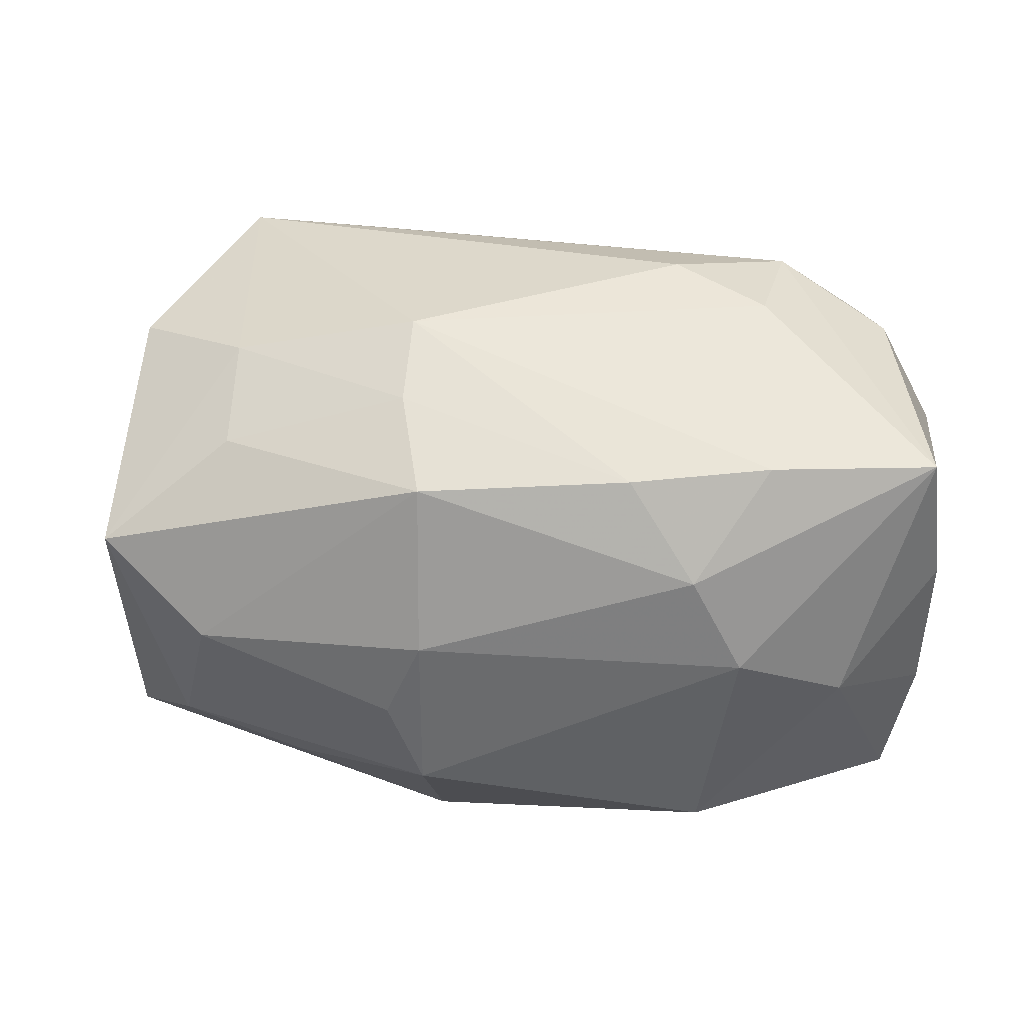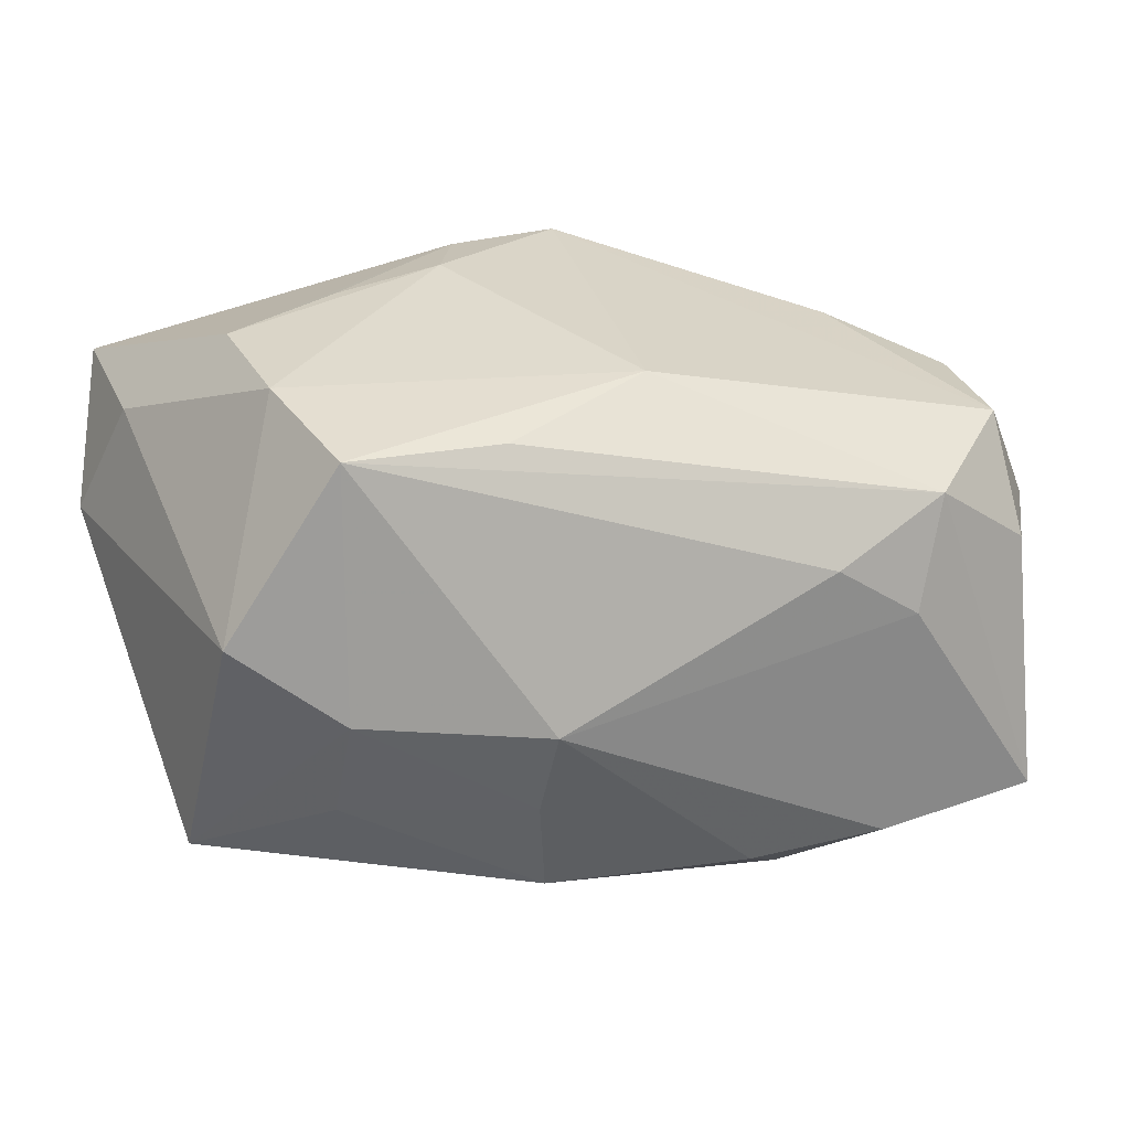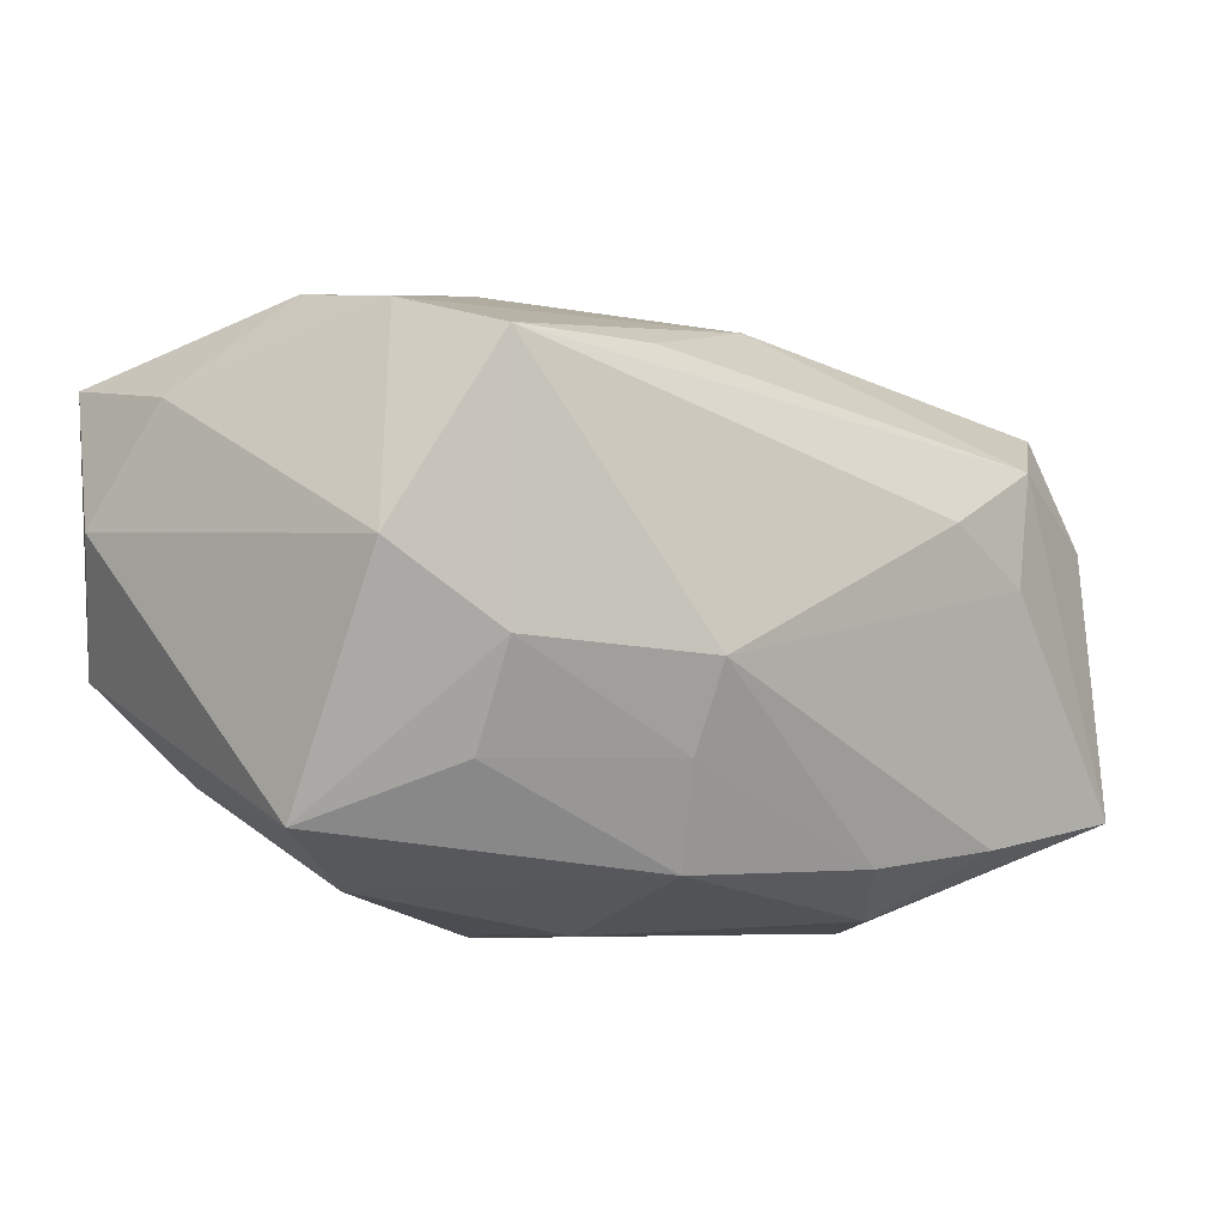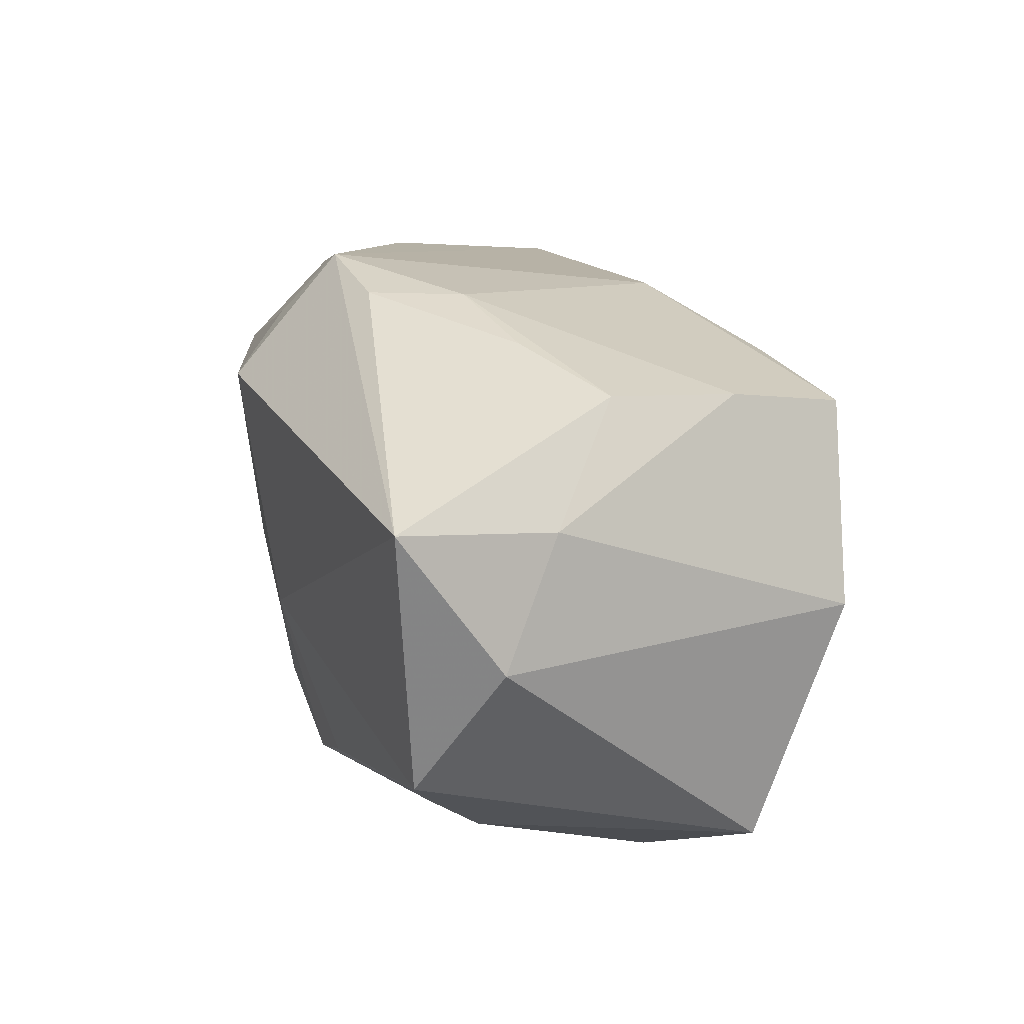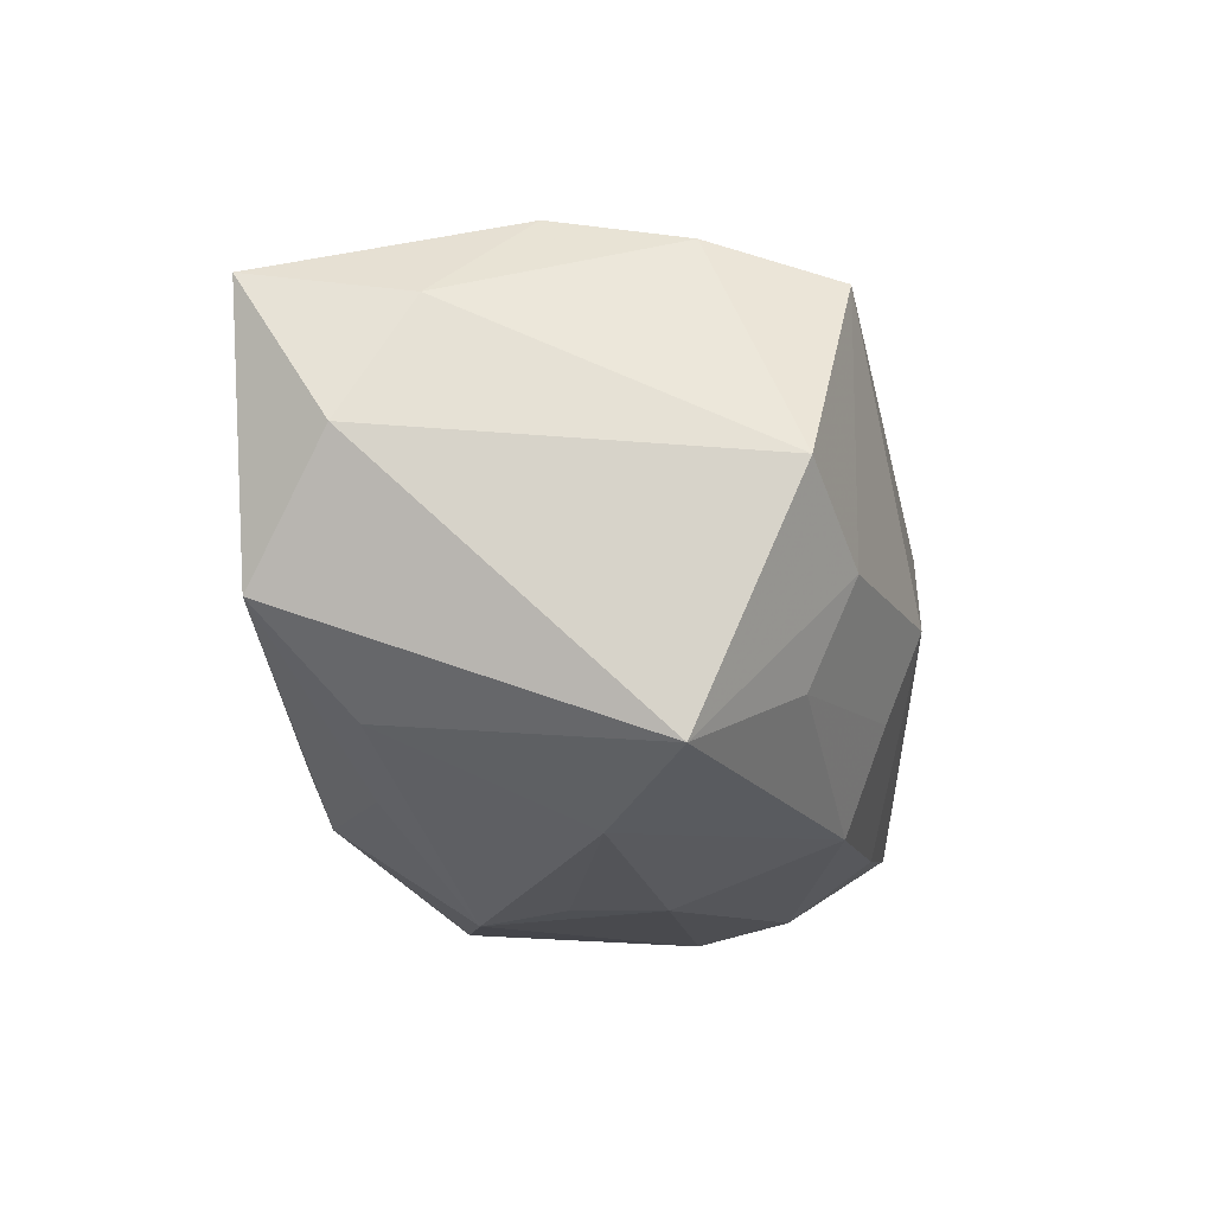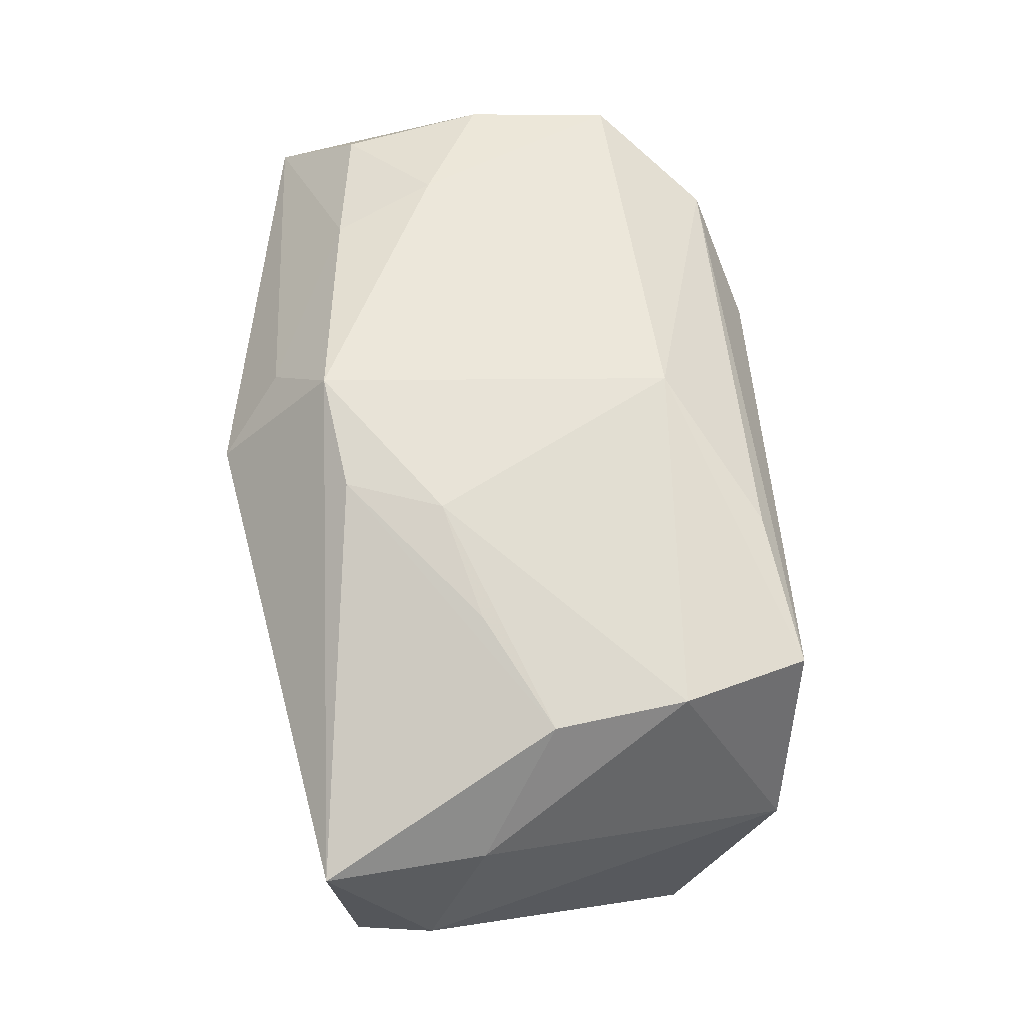
<metadata>
{"format":"obj","ext":"obj","renderer":"f3d","projection":"perspective","resolution":1024,"background":"white","views":[{"elev":-49.4,"azim":-3.2,"up":"+Y"},{"elev":20.3,"azim":-20.8,"up":"+Y"},{"elev":-2.9,"azim":-39.0,"up":"+Y"},{"elev":24.9,"azim":-110.2,"up":"+Y"},{"elev":-11.1,"azim":-84.3,"up":"+Y"},{"elev":68.1,"azim":-101.2,"up":"+Y"}]}
</metadata>
<code>
v 0.01814 0.00167 0.0215
v -0.02262 -0.00221 0.01799
v 0.007224 0.01776 -0.01687
v 0.01735 -0.01612 0.01945
v -0.03197 -0.01382 0.007979
v 0.02983 0.01401 0.002936
v -0.01709 -0.01525 -0.01289
v -0.03038 0.003507 0.01539
v -0.02263 0.01643 0.01787
v -0.007053 -0.02251 -0.007679
v -0.00833 -0.0171 0.01677
v 0.0121 -0.02109 0.01237
v 0.007038 -0.01712 0.0185
v 0.0337 0.006083 -0.01315
v 0.0337 0.00499 0.00885
v 0.0337 -0.003902 -0.006872
v 0.0149 -0.02164 -0.01176
v -0.0253 0.02042 -0.001514
v 0.03241 -0.01338 -0.003416
v 0.0008504 0.01877 0.01242
v 0.02921 0.01361 -0.007524
v 0.01919 0.01758 -0.009858
v -0.0267 -0.01167 -0.01215
v 0.0205 0.009995 0.0202
v 0.0162 -0.02251 0.00548
v 0.01143 0.005928 0.02214
v -0.005239 -0.01575 -0.01817
v -0.02438 -0.01816 0.002416
v 0.02864 0.004864 0.01758
v -0.02475 0.01904 0.008335
v -0.004947 -0.001963 -0.02108
v 0.02975 -0.01451 0.01905
v 0.02182 0.01758 -0.002223
v -0.009983 -0.02172 -0.001337
v -0.03178 0.01542 -0.01953
v -0.03136 -0.004612 -0.01845
v 0.02813 0.01336 0.01341
v -0.0347 0.005105 -0.01279
v -0.01156 -0.01252 -0.01855
v 0.03123 -0.01307 -0.01385
v -0.0004999 -0.01078 -0.01914
v 0.003033 0.01452 -0.02172
v -0.007916 0.02288 -0.006423
v -0.01104 0.01632 0.01749
v -0.004831 0.02282 -0.01299
v -0.02293 -0.009661 0.01472
v 0.03186 -0.01386 0.008301
v -0.007737 -0.02161 0.005066
v -0.009718 -0.009707 0.01958
v 0.003512 0.02334 -0.01325
v -0.01643 0.02172 -0.005118
v 0.02457 -0.02029 0.001595
v -0.03179 0.01382 -0.007929
v -0.009216 -0.00339 0.0221
f 42 35 50
f 40 42 14
f 20 37 50
f 10 27 17
f 17 27 40
f 40 52 17
f 40 27 41
f 47 52 19
f 19 52 40
f 21 14 22
f 50 22 3
f 22 14 3
f 3 42 50
f 3 14 42
f 54 13 4
f 4 1 54
f 37 20 24
f 28 11 5
f 48 11 28
f 49 13 54
f 49 11 13
f 50 35 45
f 35 18 45
f 54 9 2
f 9 8 2
f 2 49 54
f 2 8 5
f 5 8 38
f 35 36 38
f 38 36 5
f 13 11 12
f 12 11 48
f 12 4 13
f 7 27 10
f 7 36 27
f 31 42 40
f 40 41 31
f 31 41 27
f 35 42 31
f 31 36 35
f 14 15 16
f 40 14 16
f 16 19 40
f 47 19 16
f 16 15 47
f 33 21 22
f 50 37 33
f 33 22 50
f 44 20 9
f 9 24 44
f 44 24 20
f 26 24 9
f 26 9 54
f 1 24 26
f 54 1 26
f 10 48 34
f 34 28 10
f 48 28 34
f 5 36 23
f 23 28 5
f 36 7 23
f 10 28 23
f 23 7 10
f 50 45 43
f 43 20 50
f 5 11 46
f 46 2 5
f 11 49 46
f 49 2 46
f 35 38 53
f 53 38 8
f 53 18 35
f 30 8 9
f 30 53 8
f 18 53 30
f 30 43 18
f 9 20 30
f 20 43 30
f 25 17 52
f 10 17 25
f 25 48 10
f 25 12 48
f 27 36 39
f 39 31 27
f 36 31 39
f 6 33 37
f 21 33 6
f 37 15 6
f 6 15 14
f 14 21 6
f 32 24 1
f 1 4 32
f 47 15 32
f 32 52 47
f 4 12 32
f 32 25 52
f 12 25 32
f 51 45 18
f 18 43 51
f 51 43 45
f 37 24 29
f 24 32 29
f 29 15 37
f 29 32 15

</code>
